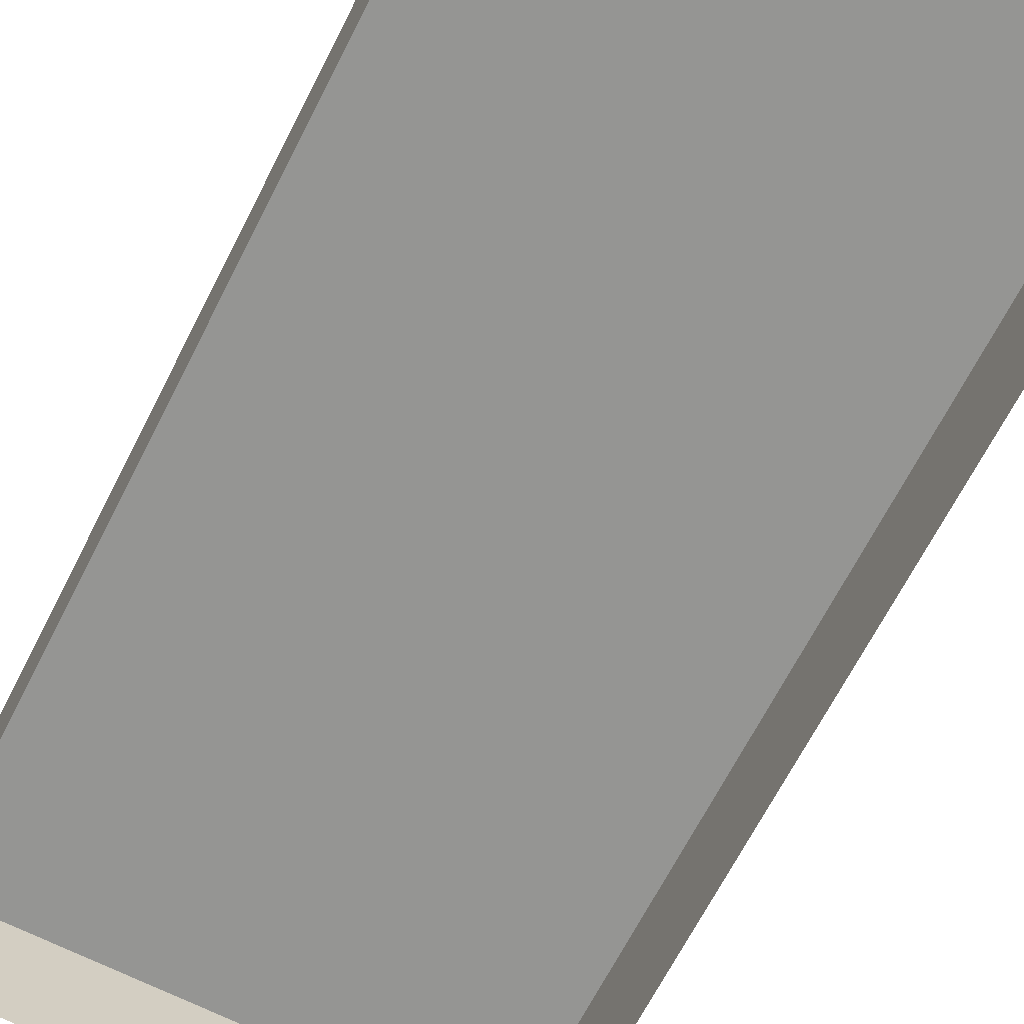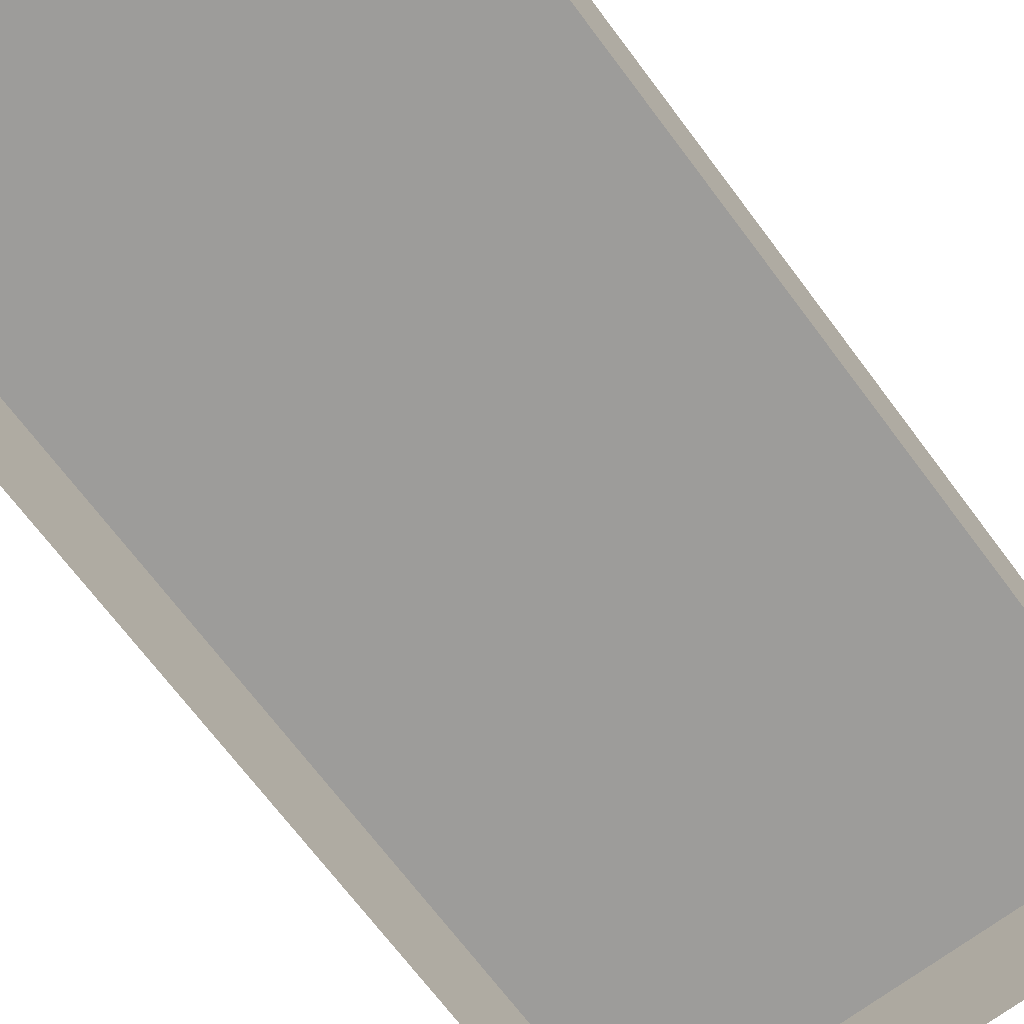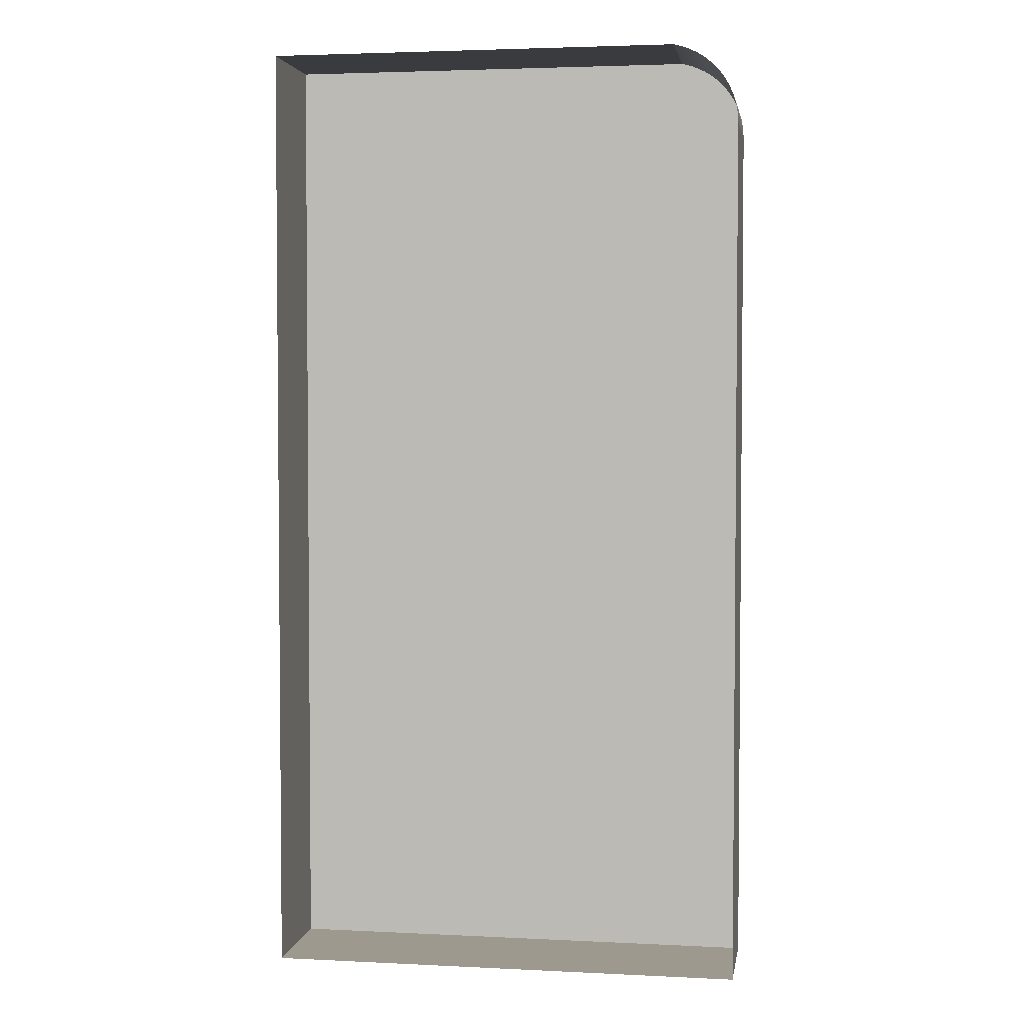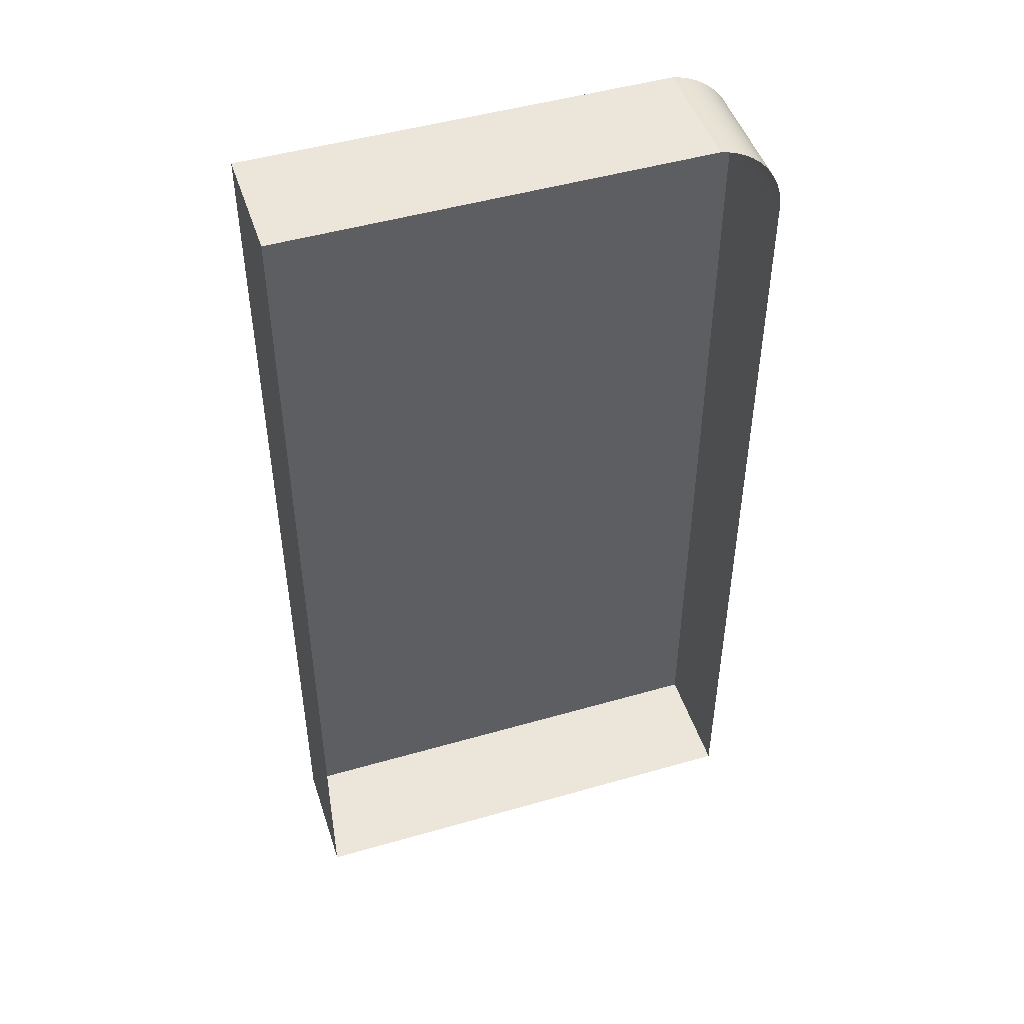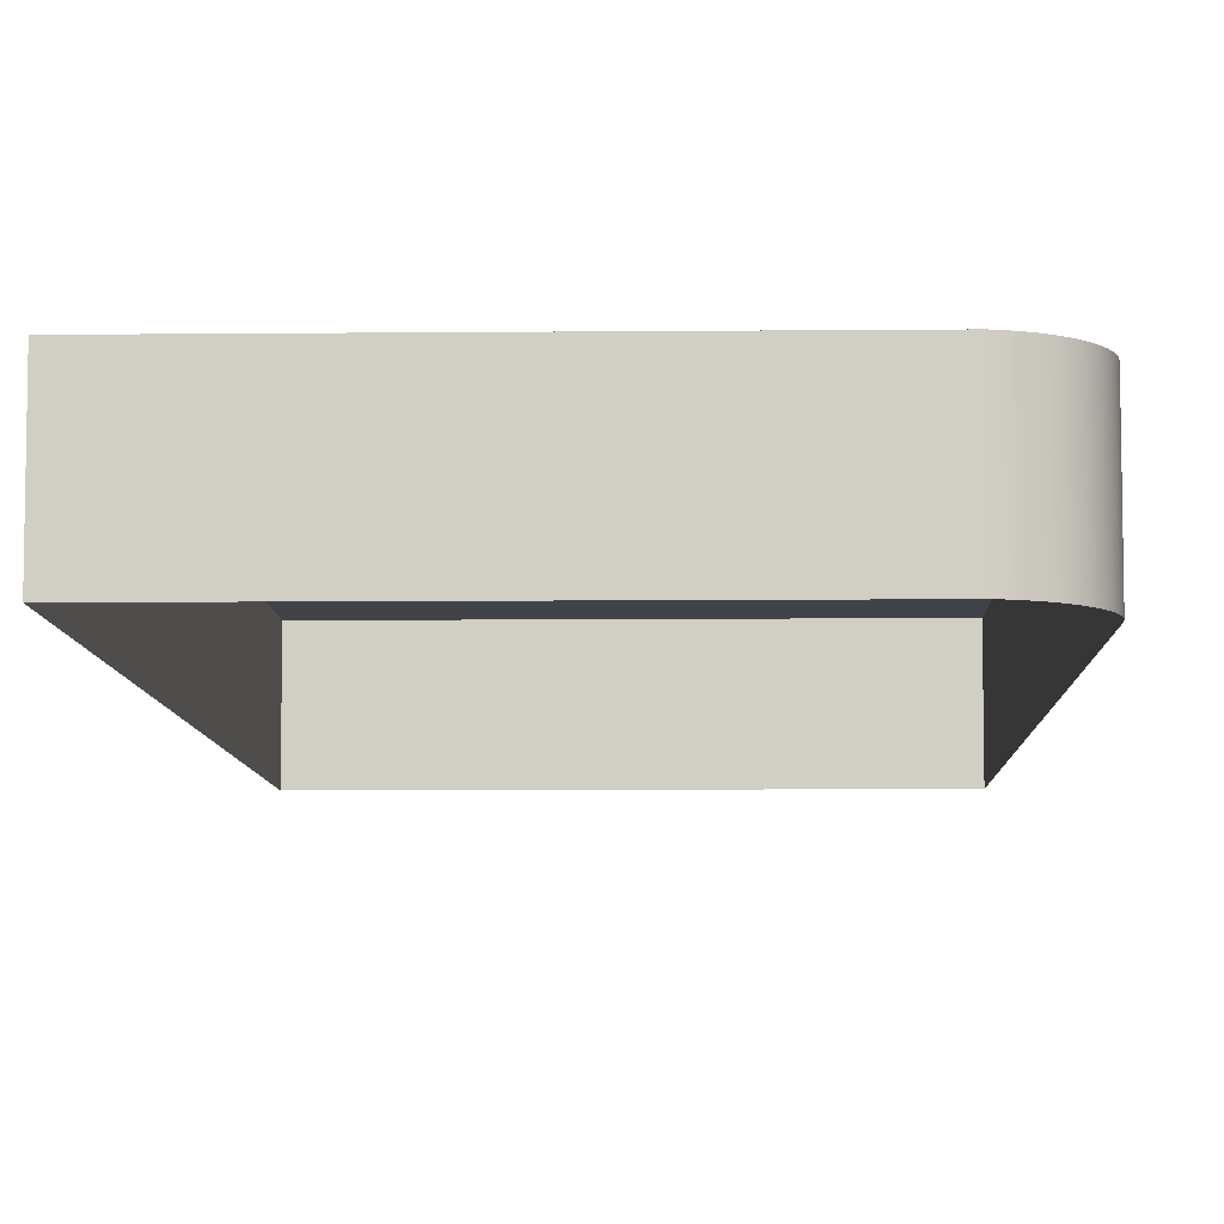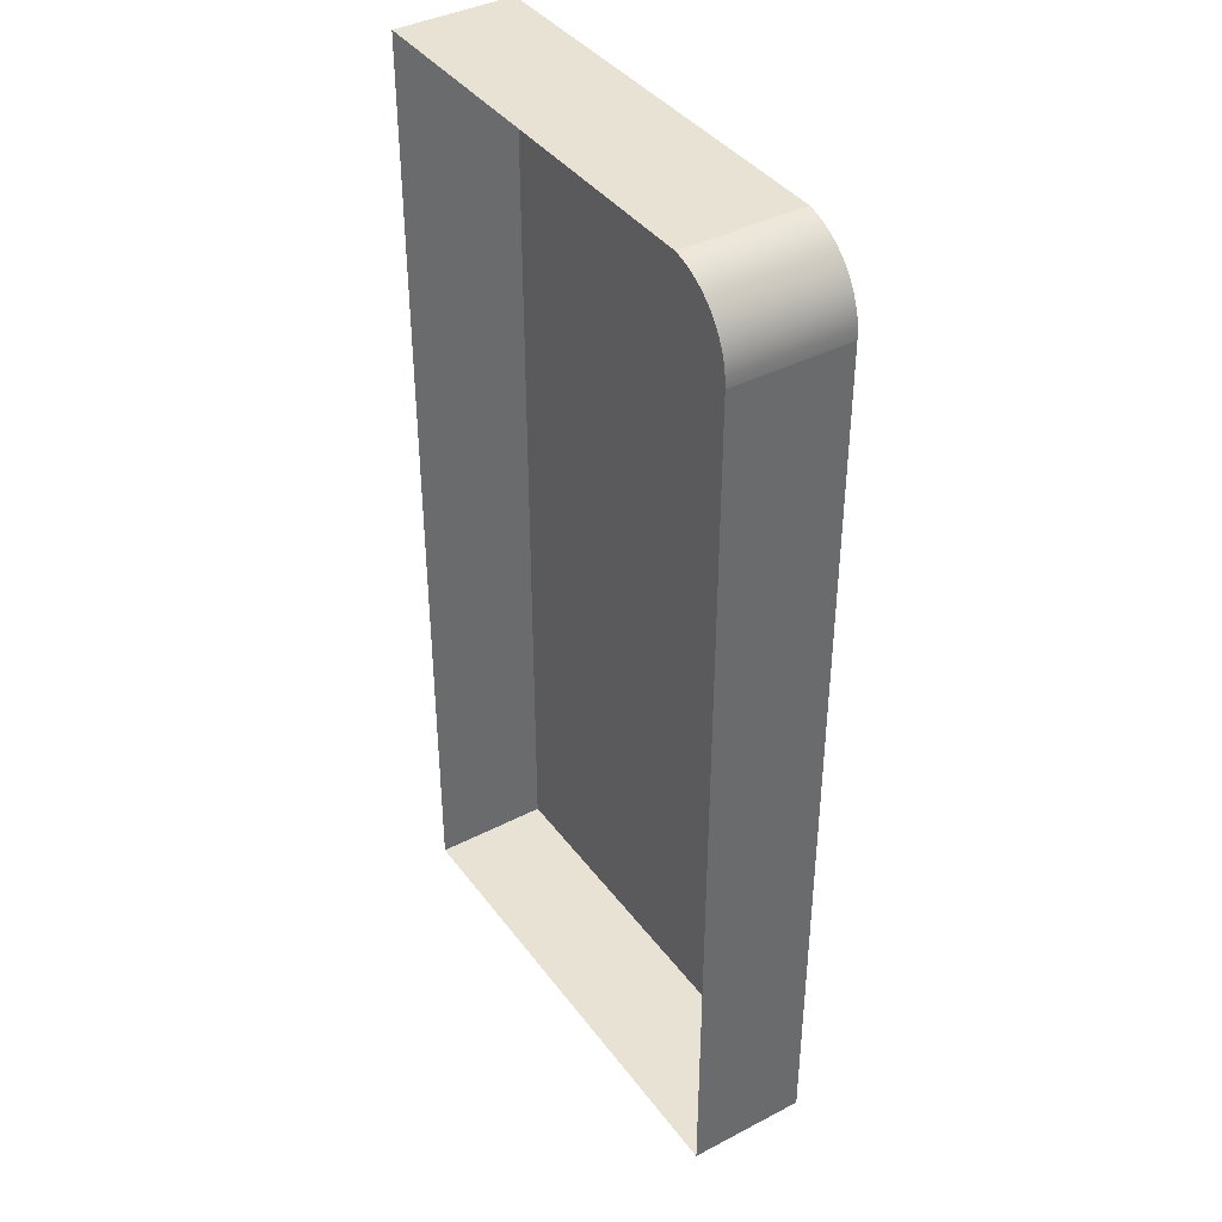
<metadata>
{"format":"obj","ext":"obj","renderer":"f3d","projection":"perspective","resolution":1024,"background":"white","views":[{"elev":-67.3,"azim":153.0,"up":"+Y"},{"elev":-70.3,"azim":-143.1,"up":"+Y"},{"elev":3.3,"azim":9.4,"up":"+Z"},{"elev":48.0,"azim":-17.9,"up":"+Z"},{"elev":-7.6,"azim":1.6,"up":"+Y"},{"elev":39.7,"azim":57.2,"up":"+Z"}]}
</metadata>
<code>
o #ID537
v 0.8872 0.02508 0.09253
v 0.8872 0.005461 0.169
v 0.8872 0.02508 0.169
v 0.8872 0.005461 0.09253
v 0.8872 0.005461 0.09253
v 0.8872 0.02508 0.09253
v 0.8872 0.005461 0.169
v 0.8872 0.02508 0.169
v 0.8872 0.005461 0.252
v 0.8872 0.02508 0.252
v 0.8872 0.005461 0.252
v 0.8872 0.02508 0.252
v 0.9565 0.02508 0.252
v 0.8872 0.02508 0.169
v 0.8872 0.02508 0.252
v 0.8872 0.02508 0.09253
v 0.9675 0.02508 0.09253
v 0.9578 0.02508 0.2517
v 0.9593 0.02508 0.2512
v 0.9607 0.02508 0.2505
v 0.962 0.02508 0.2496
v 0.9632 0.02508 0.2486
v 0.9643 0.02508 0.2475
v 0.9652 0.02508 0.2462
v 0.966 0.02508 0.2449
v 0.9666 0.02508 0.2434
v 0.9671 0.02508 0.2419
v 0.9674 0.02508 0.2404
v 0.9675 0.02508 0.2387
v 0.9675 0.02508 0.2387
v 0.9674 0.02508 0.2404
v 0.9675 0.02508 0.09253
v 0.9671 0.02508 0.2419
v 0.9666 0.02508 0.2434
v 0.966 0.02508 0.2449
v 0.9652 0.02508 0.2462
v 0.9643 0.02508 0.2475
v 0.9632 0.02508 0.2486
v 0.962 0.02508 0.2496
v 0.9607 0.02508 0.2505
v 0.9593 0.02508 0.2512
v 0.9578 0.02508 0.2517
v 0.9565 0.02508 0.252
v 0.8872 0.02508 0.09253
v 0.8872 0.02508 0.169
v 0.8872 0.02508 0.252
v 0.8872 0.02508 0.09253
v 0.9675 0.005461 0.09253
v 0.8872 0.005461 0.09253
v 0.9675 0.02508 0.09253
v 0.9675 0.02508 0.09253
v 0.8872 0.02508 0.09253
v 0.9675 0.005461 0.09253
v 0.8872 0.005461 0.09253
v 0.9565 0.02508 0.252
v 0.8872 0.005461 0.252
v 0.9565 0.005461 0.252
v 0.8872 0.02508 0.252
v 0.8872 0.02508 0.252
v 0.9565 0.02508 0.252
v 0.8872 0.005461 0.252
v 0.9565 0.005461 0.252
v 0.9643 0.005461 0.2475
v 0.9632 0.02508 0.2486
v 0.9632 0.005461 0.2486
v 0.9643 0.02508 0.2475
v 0.9643 0.02508 0.2475
v 0.9643 0.005461 0.2475
v 0.9632 0.02508 0.2486
v 0.9632 0.005461 0.2486
v 0.9652 0.005461 0.2462
v 0.9652 0.02508 0.2462
v 0.9652 0.02508 0.2462
v 0.9652 0.005461 0.2462
v 0.966 0.005461 0.2449
v 0.966 0.02508 0.2449
v 0.966 0.02508 0.2449
v 0.966 0.005461 0.2449
v 0.9666 0.005461 0.2434
v 0.9666 0.02508 0.2434
v 0.9666 0.02508 0.2434
v 0.9666 0.005461 0.2434
v 0.9671 0.005461 0.2419
v 0.9671 0.02508 0.2419
v 0.9671 0.02508 0.2419
v 0.9671 0.005461 0.2419
v 0.9674 0.005461 0.2404
v 0.9674 0.02508 0.2404
v 0.9674 0.02508 0.2404
v 0.9674 0.005461 0.2404
v 0.9675 0.005461 0.2387
v 0.9675 0.02508 0.2387
v 0.9675 0.02508 0.2387
v 0.9675 0.005461 0.2387
v 0.9675 0.005461 0.09253
v 0.9675 0.02508 0.2387
v 0.9675 0.005461 0.2387
v 0.9675 0.02508 0.09253
v 0.9675 0.02508 0.09253
v 0.9675 0.005461 0.09253
v 0.9675 0.02508 0.2387
v 0.9675 0.005461 0.2387
v 0.9578 0.02508 0.2517
v 0.9565 0.005461 0.252
v 0.9578 0.005461 0.2517
v 0.9565 0.02508 0.252
v 0.9565 0.02508 0.252
v 0.9578 0.02508 0.2517
v 0.9565 0.005461 0.252
v 0.9578 0.005461 0.2517
v 0.9593 0.02508 0.2512
v 0.9593 0.005461 0.2512
v 0.9593 0.02508 0.2512
v 0.9593 0.005461 0.2512
v 0.9607 0.02508 0.2505
v 0.9607 0.005461 0.2505
v 0.9607 0.02508 0.2505
v 0.9607 0.005461 0.2505
v 0.962 0.02508 0.2496
v 0.962 0.005461 0.2496
v 0.962 0.02508 0.2496
v 0.962 0.005461 0.2496
f 1 2 3
f 2 1 4
f 5 6 7
f 8 7 6
f 3 9 10
f 9 3 2
f 7 8 11
f 12 11 8
f 13 14 15
f 14 13 16
f 16 13 17
f 17 13 18
f 17 18 19
f 17 19 20
f 17 20 21
f 17 21 22
f 17 22 23
f 17 23 24
f 17 24 25
f 17 25 26
f 17 26 27
f 17 27 28
f 17 28 29
f 30 31 32
f 31 33 32
f 33 34 32
f 34 35 32
f 35 36 32
f 36 37 32
f 37 38 32
f 38 39 32
f 39 40 32
f 40 41 32
f 41 42 32
f 42 43 32
f 32 43 44
f 44 43 45
f 46 45 43
f 47 48 49
f 48 47 50
f 51 52 53
f 54 53 52
f 55 56 57
f 56 55 58
f 59 60 61
f 62 61 60
f 63 64 65
f 64 63 66
f 67 68 69
f 70 69 68
f 71 66 63
f 66 71 72
f 73 74 67
f 68 67 74
f 75 72 71
f 72 75 76
f 77 78 73
f 74 73 78
f 79 76 75
f 76 79 80
f 81 82 77
f 78 77 82
f 83 80 79
f 80 83 84
f 85 86 81
f 82 81 86
f 87 84 83
f 84 87 88
f 89 90 85
f 86 85 90
f 91 88 87
f 88 91 92
f 93 94 89
f 90 89 94
f 95 96 97
f 96 95 98
f 99 100 101
f 102 101 100
f 103 104 105
f 104 103 106
f 107 108 109
f 110 109 108
f 111 105 112
f 105 111 103
f 108 113 110
f 114 110 113
f 115 112 116
f 112 115 111
f 113 117 114
f 118 114 117
f 119 116 120
f 116 119 115
f 117 121 118
f 122 118 121
f 64 120 65
f 120 64 119
f 121 69 122
f 70 122 69

</code>
